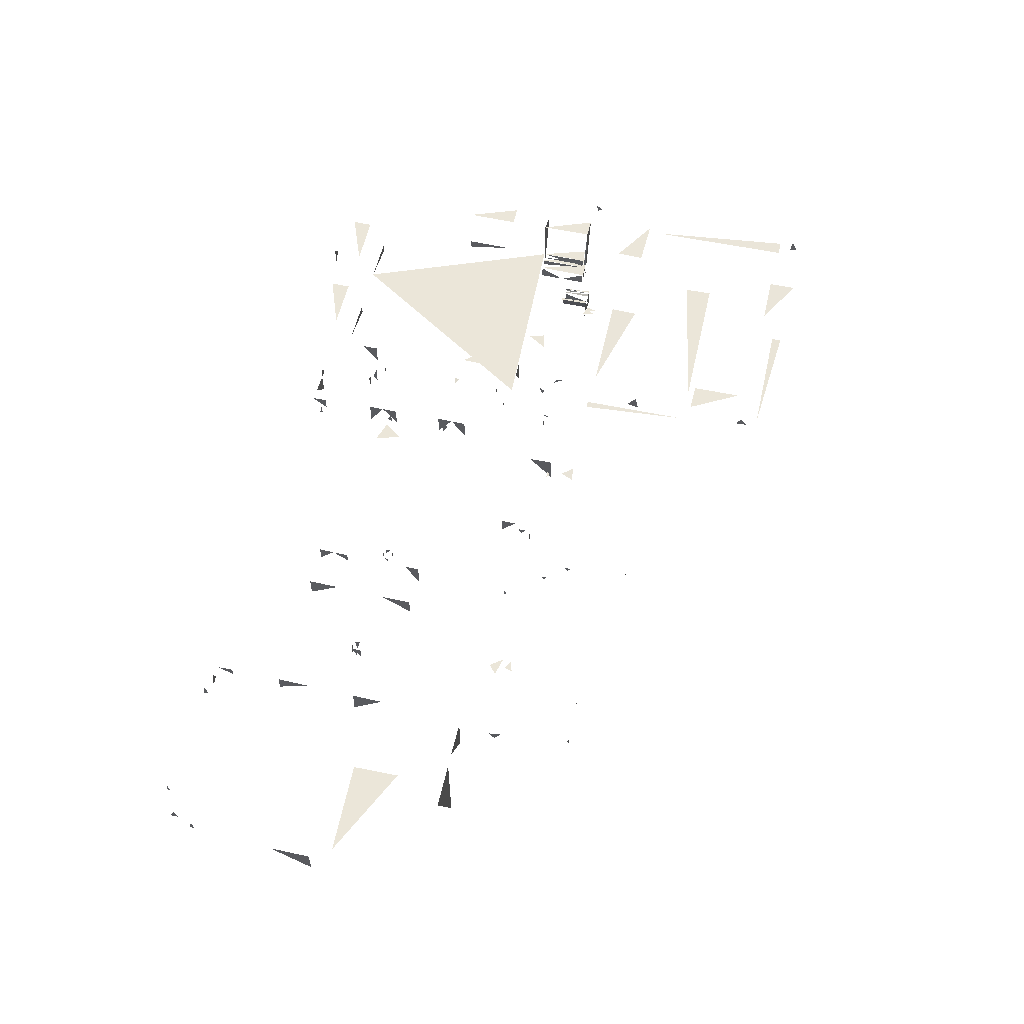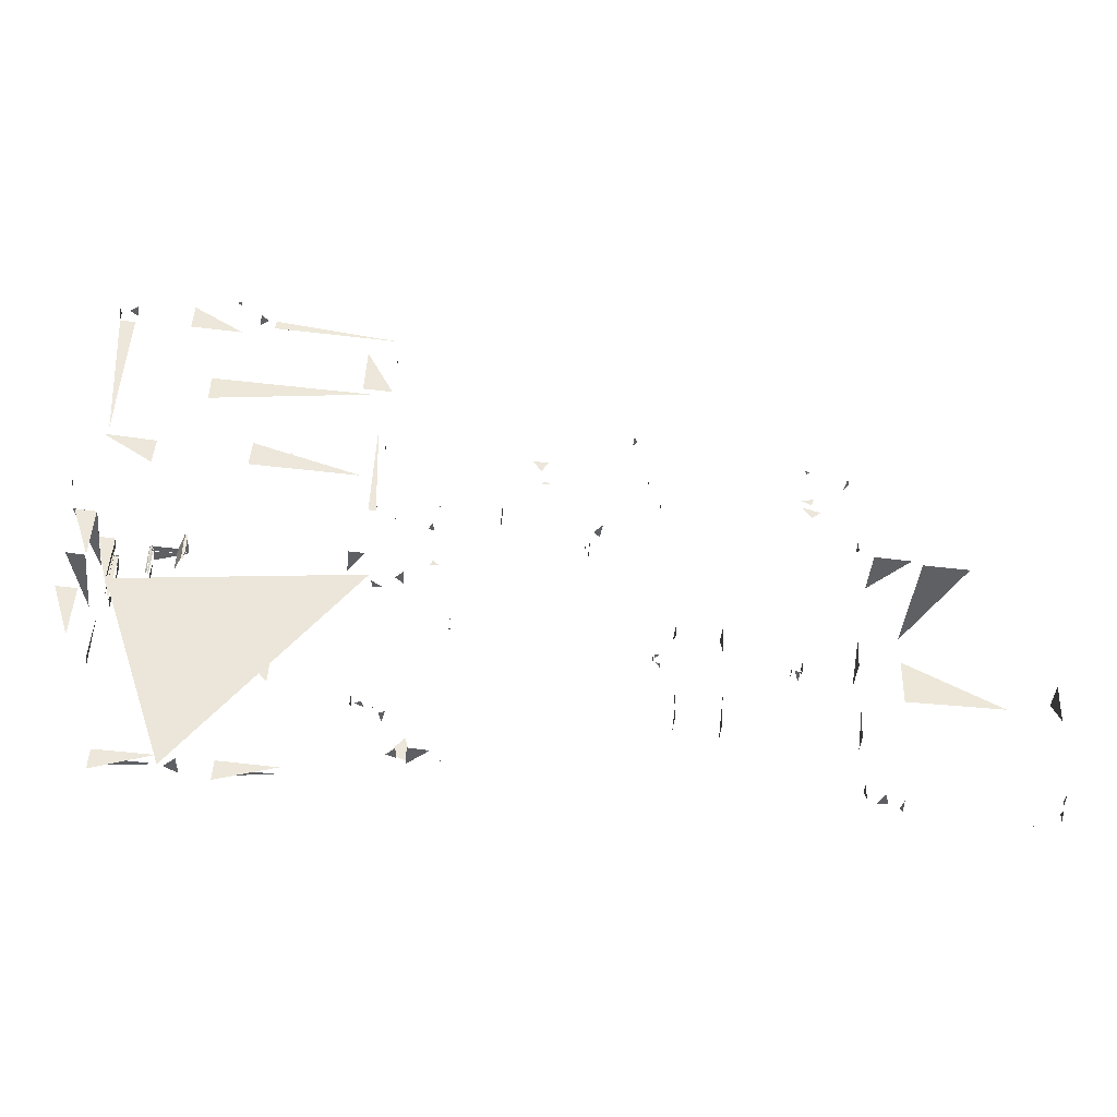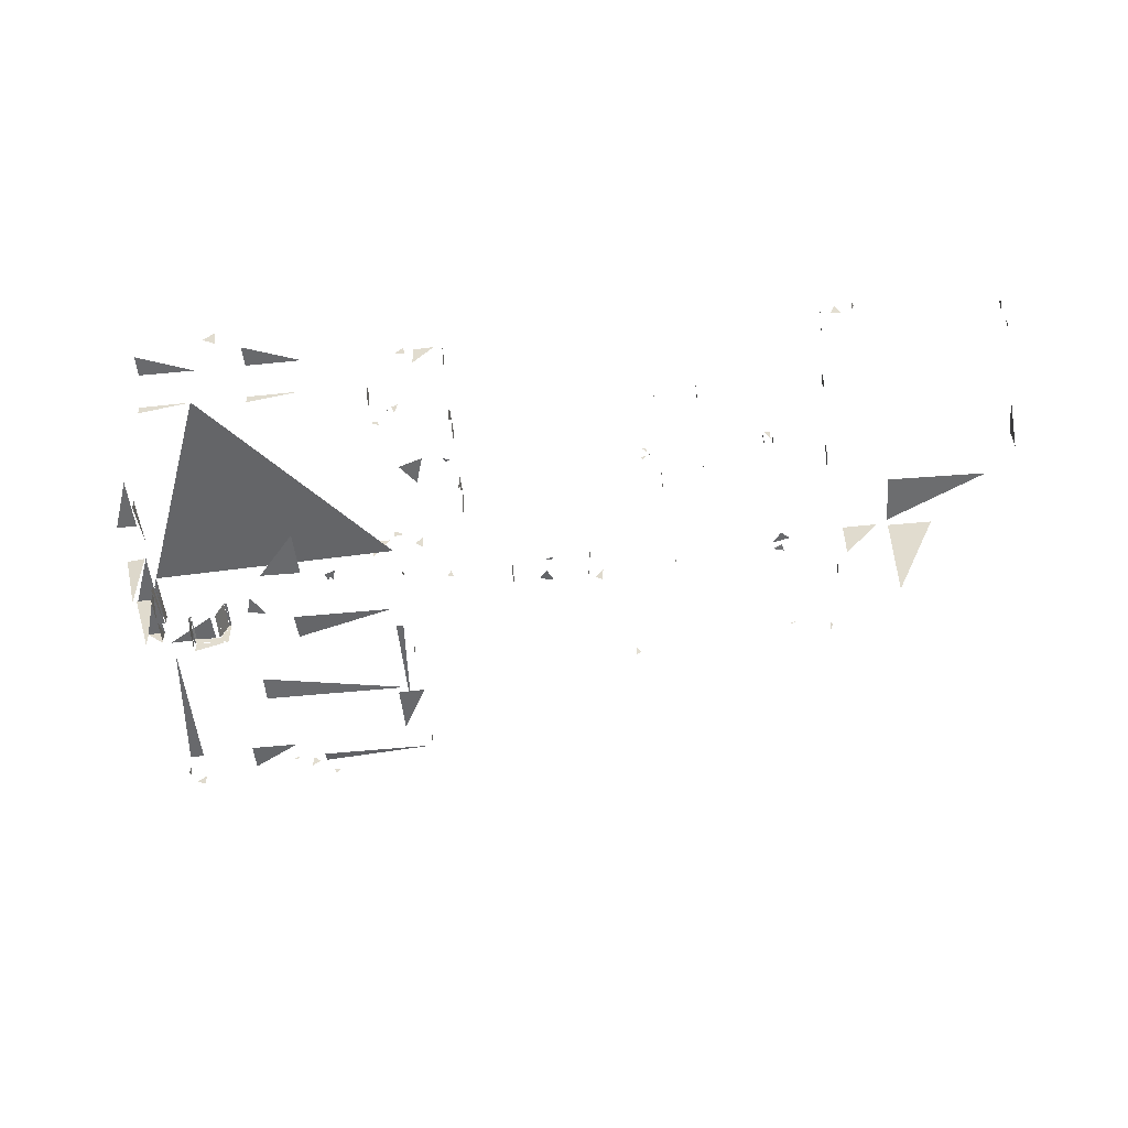
<metadata>
{"format":"obj","ext":"obj","renderer":"f3d","projection":"perspective","resolution":1024,"background":"white","views":[{"elev":57.2,"azim":-79.8,"up":"+Y"},{"elev":-42.6,"azim":174.1,"up":"+Z"},{"elev":-53.0,"azim":-176.5,"up":"+Y"}]}
</metadata>
<code>
v 2.234 0.7961 1.898
v 0.8874 0.7904 -2.035
v -2.309 1.341 1.917
v 2.322 0.6101 0.08074
v 2.322 0.7997 0.07924
v 2.272 0.7959 1.025
v 2.192 0.6119 2.841
v 2.238 0.7969 1.892
v 2.19 0.7983 2.853
v 0.8738 0.7908 -2.029
v 1.825 0.7909 -1.978
v 1.825 0.602 -1.978
v -1.094 0.828 -2.118
v -0.1455 0.6387 -2.067
v -0.1475 0.8282 -2.067
v -1.119 1.418 -2.416
v -0.08352 1.423 -2.364
v -0.06219 1.422 -2.751
v 1.9 1.413 -2.67
v 1.884 1.413 -2.279
v 0.8543 1.415 -2.32
v 2.952 1.419 1.101
v 2.565 1.418 1.081
v 2.615 1.422 0.05701
v 2.881 1.419 2.909
v 2.494 1.419 2.888
v 2.534 1.423 1.866
v 2.917 1.828 3.068
v 2.918 2.029 3.012
v 2.909 1.888 3.163
v 0.05405 0.007688 2.272
v 0.3205 0.007608 1.883
v 0.402 0.002855 2.212
v 2.397 1.5 7.946
v 2.575 1.593 7.959
v 2.396 1.741 7.945
v 2.709 1.596 7.682
v 2.706 1.85 7.725
v 2.697 1.647 7.833
v -2.534 1.615 6.989
v -2.543 1.63 7.225
v -2.534 1.779 7.089
v -0.881 2.593 3.255
v -0.8283 2.594 3.51
v -0.7282 2.592 3.326
v -0.8111 2.595 3.323
v -0.7188 2.593 3.522
v -0.6693 2.591 3.338
v -2.349 1.873 2.861
v -2.361 2.067 3.095
v -2.358 2.026 2.937
v -0.668 0.006311 0.4645
v 0.03912 0.00721 1.365
v -0.7194 0.004852 1.341
v 0.4381 1.577 -2.771
v 0.4804 1.947 -2.769
v 0.6867 1.728 -2.764
v -2.156 1.982 -1.499
v -2.175 1.98 -1.191
v -2.174 1.56 -1.191
v -2.381 1.317 -1
v -2.337 1.455 -0.9978
v -2.203 1.414 -0.9949
v -2.35 1.545 1.598
v -2.554 1.413 1.588
v -2.373 1.372 1.598
v -3.736 1.381 0.6145
v -3.745 1.604 0.7386
v -3.737 1.662 0.6216
v -3.704 1.439 -0.527
v -3.702 1.636 -0.5532
v -3.7 1.503 -0.6348
v -2.531 1.302 -1.135
v -2.528 1.417 -1.215
v -2.528 1.647 -1.139
v -2.736 1.578 -1.265
v -2.621 1.511 -1.256
v -2.69 1.299 -1.264
v -2.902 1.293 1.813
v -2.755 1.421 1.817
v -2.887 1.58 1.816
v -3.28 1.637 2.817
v -3.338 1.813 2.807
v -3.392 1.623 2.808
v -2.691 2.095 2.609
v -2.696 2.003 2.723
v -2.688 1.898 2.663
v -2.935 1.925 -2.275
v -2.785 1.734 -2.268
v -2.959 1.676 -2.279
v -3.489 1.901 -2.26
v -3.116 1.899 -2.232
v -3.116 1.453 -2.22
v -3.676 1.356 -2.131
v -3.672 1.555 -2.146
v -3.673 1.335 -2.191
v -3.667 1.555 -2.027
v -3.664 1.816 -2.031
v -3.655 1.819 -2.316
v -2.818 0.01035 -0.9269
v -3.118 0.01089 -0.5657
v -3.253 0.01319 -1.085
v -3.675 1.809 -0.7313
v -3.66 1.353 -1.02
v -3.662 1.813 -1.019
v -3.692 1.423 -0.4293
v -3.693 1.811 -0.4307
v -3.677 1.813 -0.7251
v -3.732 1.811 0.8191
v -3.715 1.368 0.5246
v -3.713 1.812 0.5278
v -3.745 1.354 1.122
v -3.746 1.808 1.119
v -3.732 1.811 0.8311
v -3.45 2.166 2.826
v -3.454 2.122 2.969
v -3.449 2.11 2.861
v -6.065 1.405 2.802
v -6.072 1.541 2.899
v -6.064 1.54 2.737
v -6.094 1.471 2.383
v -6.111 1.824 2.669
v -6.095 1.825 2.387
v -4.556 1.457 3.184
v -4.552 1.997 3.187
v -4.546 2.005 2.726
v -7.581 1.295 0.8871
v -7.564 1.817 0.599
v -7.583 1.812 0.8824
v -7.354 1.554 0.1807
v -7.353 1.675 0.09442
v -7.355 1.669 0.1875
v -7.309 1.554 0.05908
v -7.215 1.688 0.06308
v -7.288 1.674 0.05406
v -7.166 1.589 0.1016
v -7.168 1.716 0.1975
v -7.167 1.703 0.1079
v -7.21 1.582 0.2446
v -7.286 1.691 0.2417
v -7.2 1.676 0.2454
v -7.504 1.601 -0.6518
v -7.492 1.817 -0.9454
v -7.504 1.816 -0.6566
v -7.472 1.517 -1.245
v -7.471 1.823 -1.243
v -7.489 1.82 -0.954
v -9.515 1.617 -0.004764
v -9.515 1.727 0.0512
v -9.51 1.712 -0.005219
v -9.512 1.587 0.002328
v -9.512 1.858 0.0723
v -9.508 1.841 -0.02885
v -9.64 1.606 -0.06533
v -9.545 1.853 -0.0593
v -9.645 1.85 -0.06536
v -9.692 1.61 0.0454
v -9.687 1.857 -0.05128
v -9.691 1.839 0.06061
v -9.691 1.61 0.1292
v -9.684 1.884 -0.05078
v -9.69 1.843 0.132
v -8.266 1.4 -1.271
v -8.26 1.812 -1.266
v -8.296 1.815 -0.675
v -8.384 1.426 0.8636
v -8.385 1.805 0.8604
v -8.356 1.802 0.2718
v -7.773 1.67 2.728
v -7.784 1.875 2.758
v -7.787 1.699 2.787
v -10.91 1.729 -2.629
v -10.82 1.981 -2.632
v -10.72 1.723 -2.633
v -11.13 1.725 -2.765
v -11.12 1.977 -2.73
v -11.09 1.706 -2.694
v -10.55 1.618 -2.332
v -10.55 1.812 -2.622
v -10.55 1.808 -2.328
v -10.63 1.794 -0.7679
v -10.59 1.799 -1.357
v -10.6 1.482 -1.364
v -10.71 1.78 0.7792
v -10.68 1.784 0.1954
v -10.67 1.255 0.1861
v -13.53 0.7136 0.3443
v -11.75 0.6956 1.279
v -11.73 0.7087 0.3759
v -11.76 2.111 2.417
v -11.09 2.108 2.453
v -11.1 1.288 2.447
v -11.96 0.006949 2.405
v -11.97 2.043 2.4
v -12.81 2.043 2.364
v -13.29 1.697 -2.855
v -13.25 1.848 -2.917
v -13.25 1.67 -2.932
v -13.77 1.671 -2.569
v -13.77 1.868 -2.636
v -13.77 1.677 -2.723
v -13.91 1.554 -2.223
v -13.9 1.789 -2.256
v -13.9 1.581 -2.32
v -14.14 1.184 0.1173
v -14.13 1.699 0.1138
v -14.1 1.699 -0.6495
v -10.96 1.488 3.124
v -10.97 1.71 3.253
v -10.96 1.666 3.001
v -10.09 1.853 4.634
v -10.06 1.935 4.637
v -10.16 1.925 4.629
v -10.84 1.549 4.6
v -10.86 1.85 4.59
v -10.91 1.739 4.578
v -7.374 1.835 3.51
v -7.372 1.95 3.457
v -7.371 1.95 3.566
v -6.32 1.544 3.01
v -6.342 1.85 3.012
v -6.195 1.632 3.022
v -7.154 1.952 3.954
v -7.156 2.072 4.043
v -7.15 2.051 3.915
v -6.93 1.767 5.154
v -6.935 1.97 5.158
v -7.009 1.845 5.161
v -3.449 2.851 0.8817
v -3.308 2.872 0.8482
v -3.351 2.878 0.9457
v -5.167 2.58 3.202
v -5.344 2.579 3.198
v -5.256 2.58 3.256
v -5.183 2.579 3.508
v -5.303 2.578 3.739
v -5.024 2.589 3.722
v -10.1 2.575 2.985
v -9.762 2.573 3.084
v -9.925 2.573 2.846
v -9.99 2.575 3.296
v -9.766 2.577 3.244
v -9.941 2.581 3.151
v -1.922 1.3 2.008
v -1.922 1.801 2.004
v -2.216 1.8 1.994
v -0.08396 1.893 4.375
v -0.03772 1.882 3.852
v -2.028 1.883 3.768
v 2.556 1.867 4.361
v 1.608 1.87 4.282
v 1.649 1.867 3.749
v 2.67 1.809 7.439
v 2.387 1.805 7.427
v 2.492 1.799 4.607
v 0.3876 1.879 7.287
v 1.343 1.882 7.334
v 1.316 1.891 7.868
v -0.219 1.828 7.718
v -0.193 1.816 7.535
v -2.509 1.816 7.43
v 0.09102 1.675 7.738
v 0.07031 1.948 7.734
v -0.06854 1.822 7.732
v 0.4414 2.033 7.866
v 0.5331 2.079 7.868
v 0.4374 2.126 7.865
v -0.4443 1.513 7.825
v -0.3861 1.635 7.827
v -0.5013 1.62 7.821
v -2.48 1.906 5.954
v -1.941 1.895 5.987
v -1.985 1.901 6.944
v 0.8302 1.887 5.451
v 0.8196 1.883 5.978
v -2.097 1.894 5.852
v -2.276 1.154 5.731
v -2.338 1.153 3.633
v -2.197 1.155 3.64
v -2.432 1.531 4.797
v -2.429 1.83 4.728
v -2.424 1.607 4.553
v 1.58 0.2308 2.54
v 1.582 0.009034 2.543
v 1.585 0.009399 3.104
v 0.9519 0.2471 3.095
v 1.569 0.2425 3.108
v 1.573 0.01316 3.109
v 1.584 0.4016 3.103
v 1.633 0.2767 3.103
v 1.576 0.2517 3.104
v 1.649 0.3527 3.104
v 1.581 0.3995 3.102
v 1.646 0.2915 3.103
v 1.124 0.3678 3.098
v 0.9511 0.2502 3.095
v 1.574 0.2549 3.105
v 1.563 0.2516 3.104
v 1.593 0.385 3.101
v 1.127 0.3655 3.096
v 0.9575 0.7377 3.103
v 0.9506 0.2528 3.099
v 1.114 0.369 3.1
v 1.009 0.7336 3.104
v 1.119 0.3679 3.102
v 0.958 0.7375 3.103
v 1.02 0.7383 2.544
v 1.146 0.3857 2.559
v 1.134 0.3765 3.075
v 1.134 0.3622 3.093
v 1.001 0.7387 3.095
v 1.021 0.7377 2.544
v 0.9646 0.7435 2.537
v 0.9511 0.7428 3.097
v 1.004 0.7444 3.099
v 1.008 0.7408 3.088
v 1.015 0.7405 2.534
v 0.9672 0.7443 2.541
v 1.639 0.36 3.092
v 1.608 0.3807 2.553
v 1.586 0.3808 3.097
v 1.65 0.3393 2.545
v 1.621 0.3717 2.55
v 1.641 0.3565 3.091
v 1.65 0.3259 3.094
v 1.643 0.336 2.536
v 1.65 0.2972 2.548
v 1.634 0.2625 2.548
v 1.65 0.2929 2.554
v 1.643 0.2889 3.094
v 1.606 0.2462 3.092
v 1.627 0.2525 2.555
v 1.604 0.2364 2.555
v 1.604 0.2488 2.54
v 1.63 0.2733 3.091
v 1.584 0.2354 3.089
v 2.163 0.0138 2.864
v 2.162 0.3199 2.872
v 2.488 0.3216 2.882
v 2.18 0.04647 2.365
v 2.157 0.04639 2.845
v 2.16 0.2963 2.849
v 2.206 0.2995 1.868
v 2.205 0.04462 1.856
v 2.185 0.0456 2.338
v 2.198 0.5463 2.812
v 2.253 0.5386 1.898
v 2.261 0.3995 1.898
v 2.256 0.6415 1.906
v 2.201 0.6393 2.817
v 2.196 0.7838 2.816
v 2.237 0.5638 1.894
v 2.194 0.5656 2.832
v 2.488 0.5636 2.858
v 2.236 0.7994 1.896
v 2.196 0.8069 2.838
v 2.489 0.8044 2.858
v 2.48 0.3208 2.84
v 2.483 0.3168 2.888
v 2.488 1.426 2.886
v 2.156 0.3203 2.866
v 2.482 0.3119 2.88
v 2.481 0.3129 2.838
v 2.484 0.01451 2.889
v 2.486 1.419 2.884
v 2.915 1.426 2.908
v 2.213 0.3168 1.852
v 2.157 0.3123 2.867
v 2.486 0.319 2.881
v 2.556 0.04355 1.868
v 2.896 1.389 1.904
v 2.549 1.405 1.861
f 1 2 3
f 4 5 6
f 7 8 9
f 10 11 12
f 13 14 15
f 16 17 18
f 19 20 21
f 22 23 24
f 25 26 27
f 28 29 30
f 31 32 33
f 34 35 36
f 37 38 39
f 40 41 42
f 43 44 45
f 46 47 48
f 49 50 51
f 52 53 54
f 55 56 57
f 58 59 60
f 61 62 63
f 64 65 66
f 67 68 69
f 70 71 72
f 73 74 75
f 76 77 78
f 79 80 81
f 82 83 84
f 85 86 87
f 88 89 90
f 91 92 93
f 94 95 96
f 97 98 99
f 100 101 102
f 103 104 105
f 106 107 108
f 109 110 111
f 112 113 114
f 115 116 117
f 118 119 120
f 121 122 123
f 124 125 126
f 127 128 129
f 130 131 132
f 133 134 135
f 136 137 138
f 139 140 141
f 142 143 144
f 145 146 147
f 148 149 150
f 151 152 153
f 154 155 156
f 157 158 159
f 160 161 162
f 163 164 165
f 166 167 168
f 169 170 171
f 172 173 174
f 175 176 177
f 178 179 180
f 181 182 183
f 184 185 186
f 187 188 189
f 190 191 192
f 193 194 195
f 196 197 198
f 199 200 201
f 202 203 204
f 205 206 207
f 208 209 210
f 211 212 213
f 214 215 216
f 217 218 219
f 220 221 222
f 223 224 225
f 226 227 228
f 229 230 231
f 232 233 234
f 235 236 237
f 238 239 240
f 241 242 243
f 244 245 246
f 247 248 249
f 250 251 252
f 253 254 255
f 256 257 258
f 259 260 261
f 262 263 264
f 265 266 267
f 268 269 270
f 271 272 273
f 274 275 276
f 277 278 279
f 280 281 282
f 283 284 285
f 286 287 288
f 289 290 291
f 292 293 294
f 295 296 297
f 298 299 300
f 301 302 303
f 304 305 306
f 307 308 309
f 310 311 312
f 313 314 315
f 316 317 318
f 319 320 321
f 322 323 324
f 325 326 327
f 328 329 330
f 331 332 333
f 334 335 336
f 337 338 339
f 340 341 342
f 343 344 345
f 346 347 348
f 349 350 351
f 352 353 354
f 355 356 357
f 358 359 360
f 361 362 363
f 364 365 366
f 367 368 369
f 370 371 372

</code>
